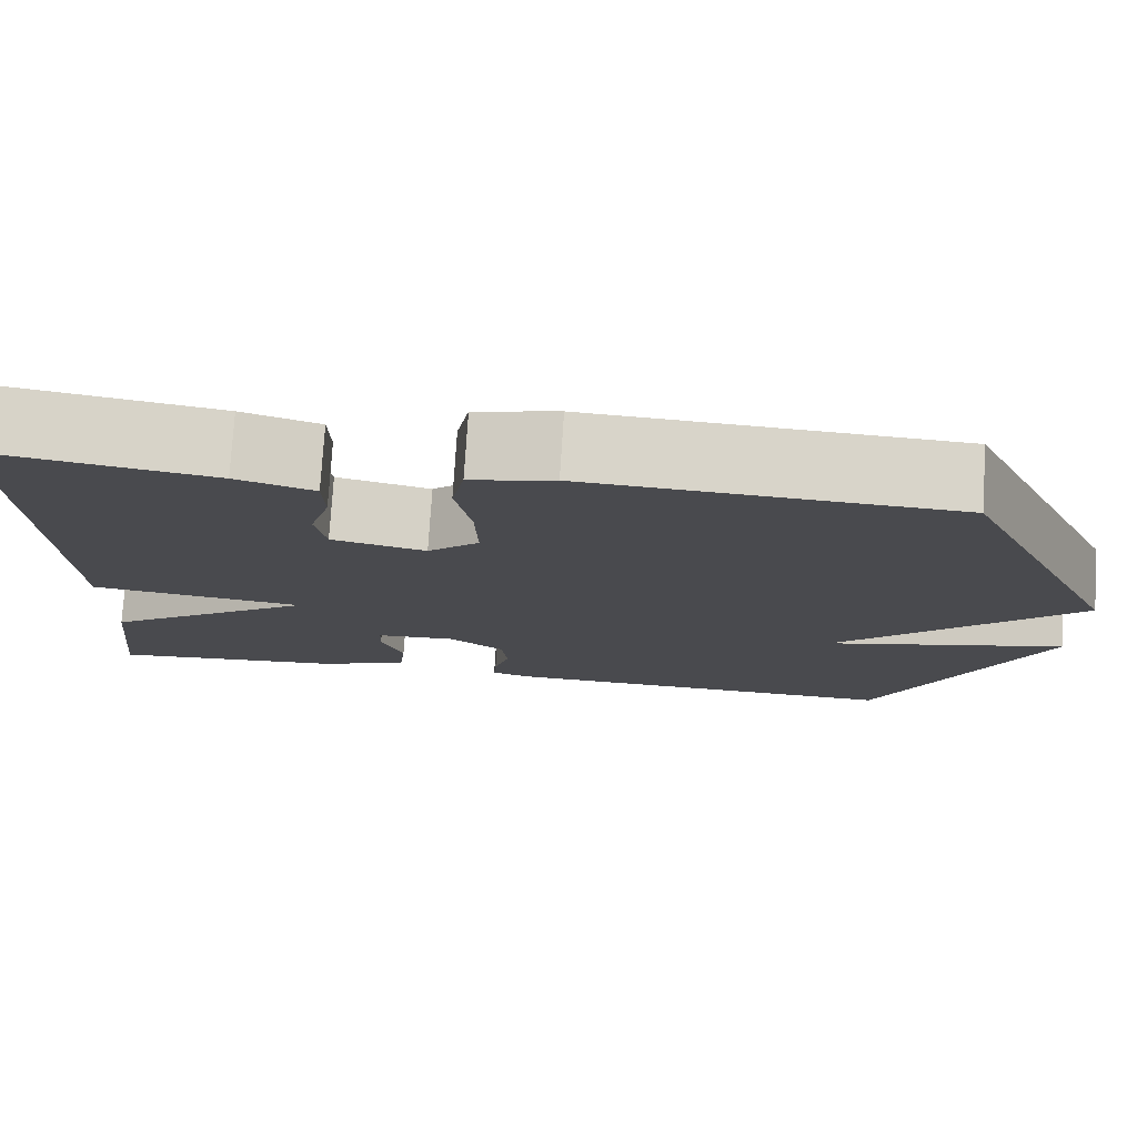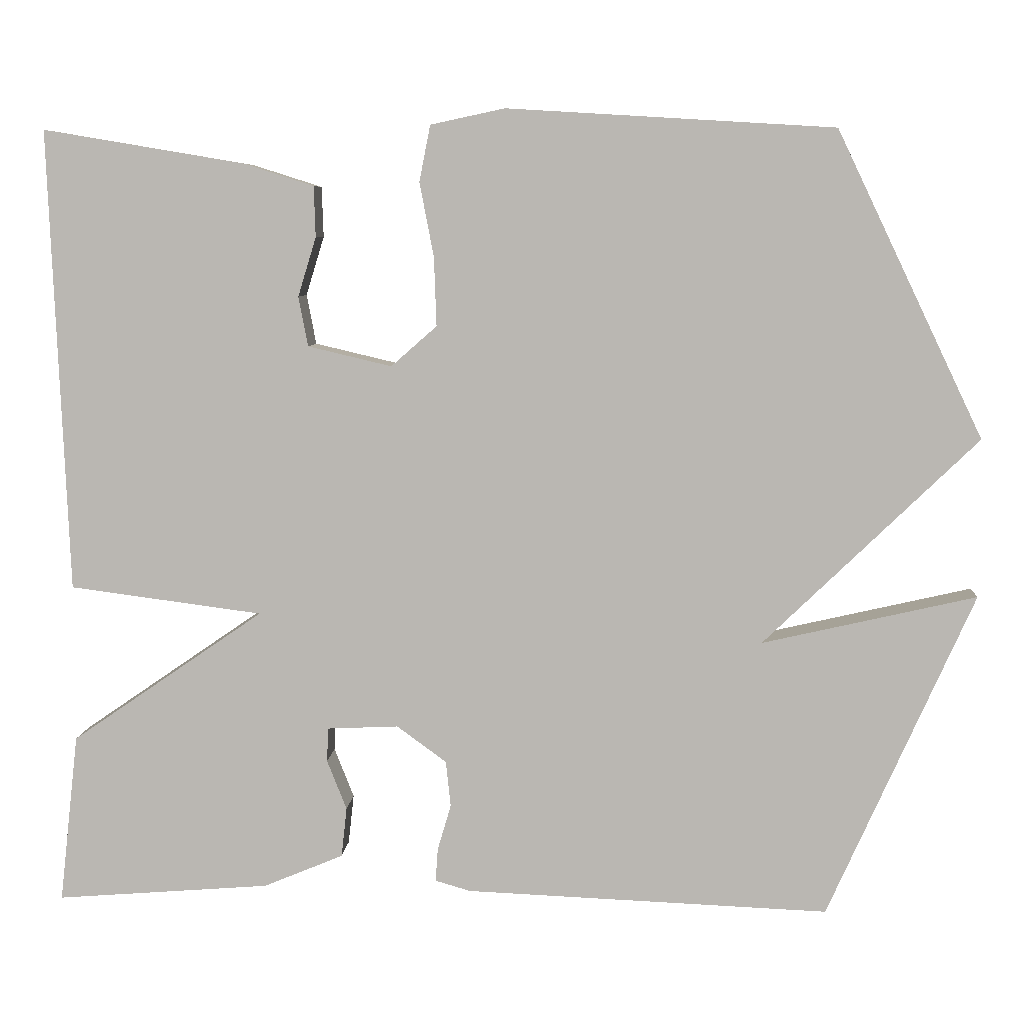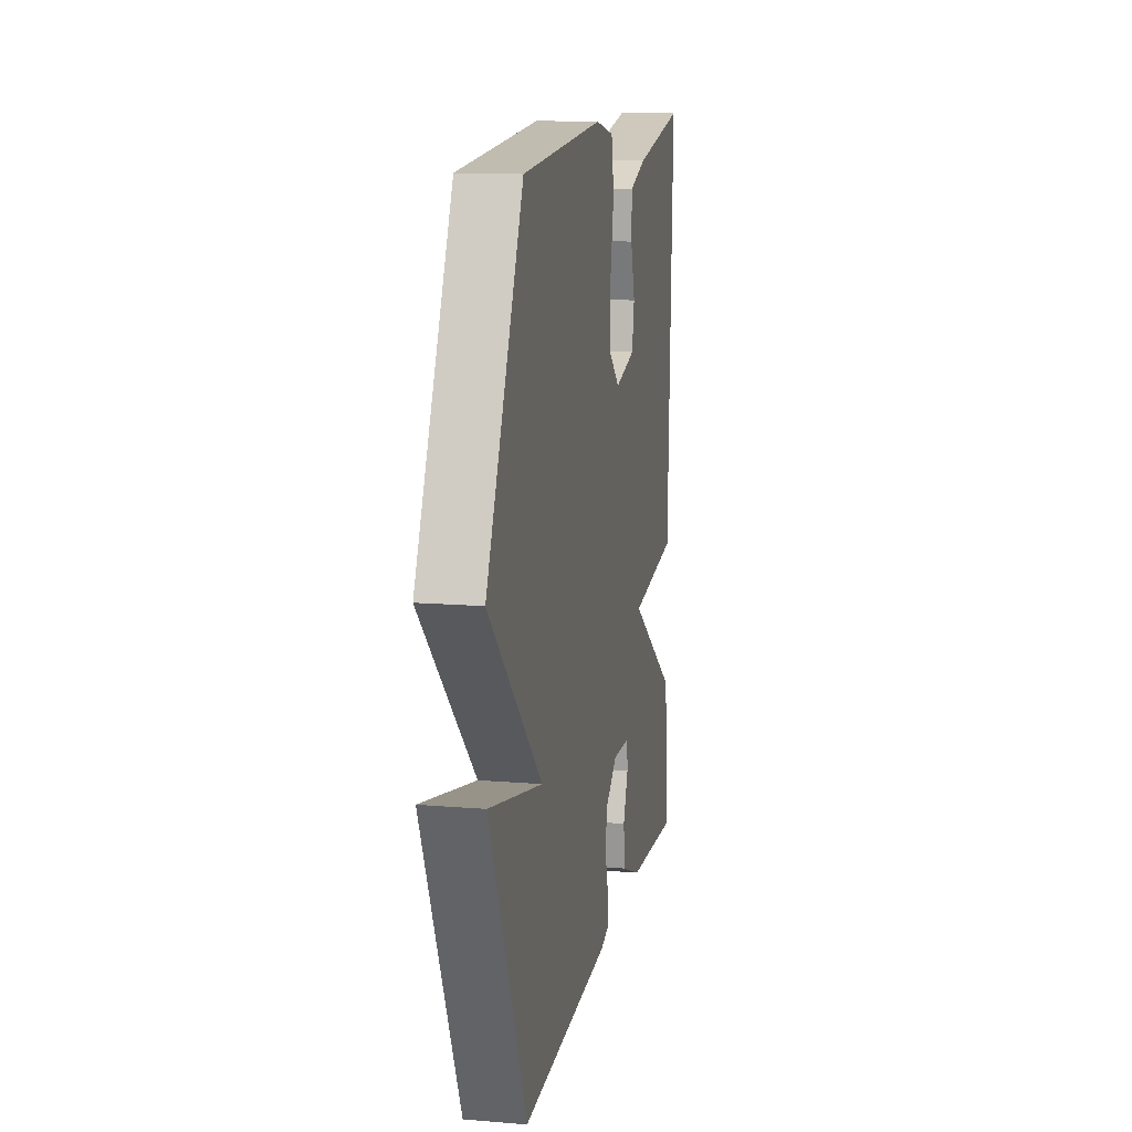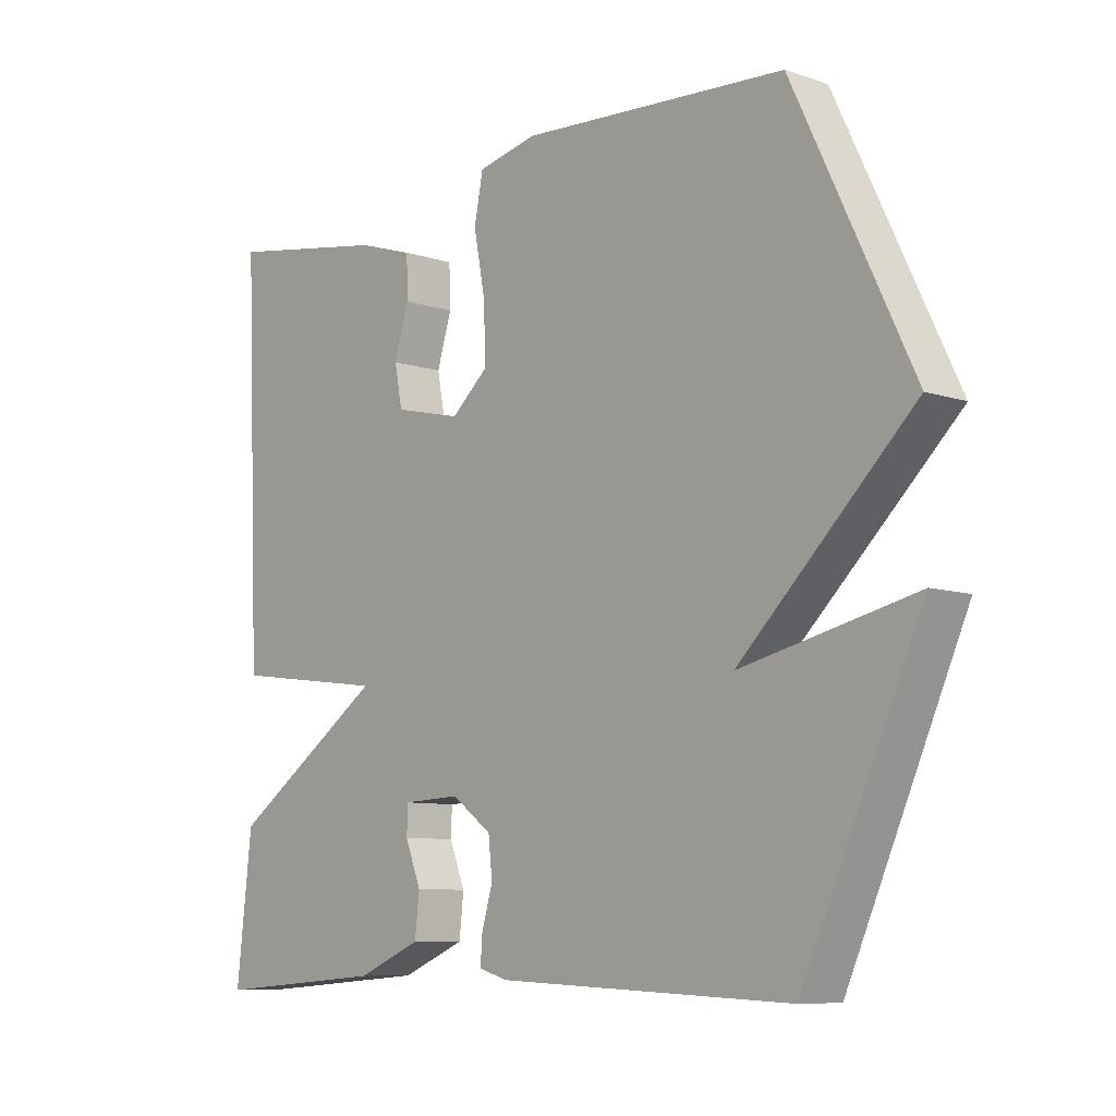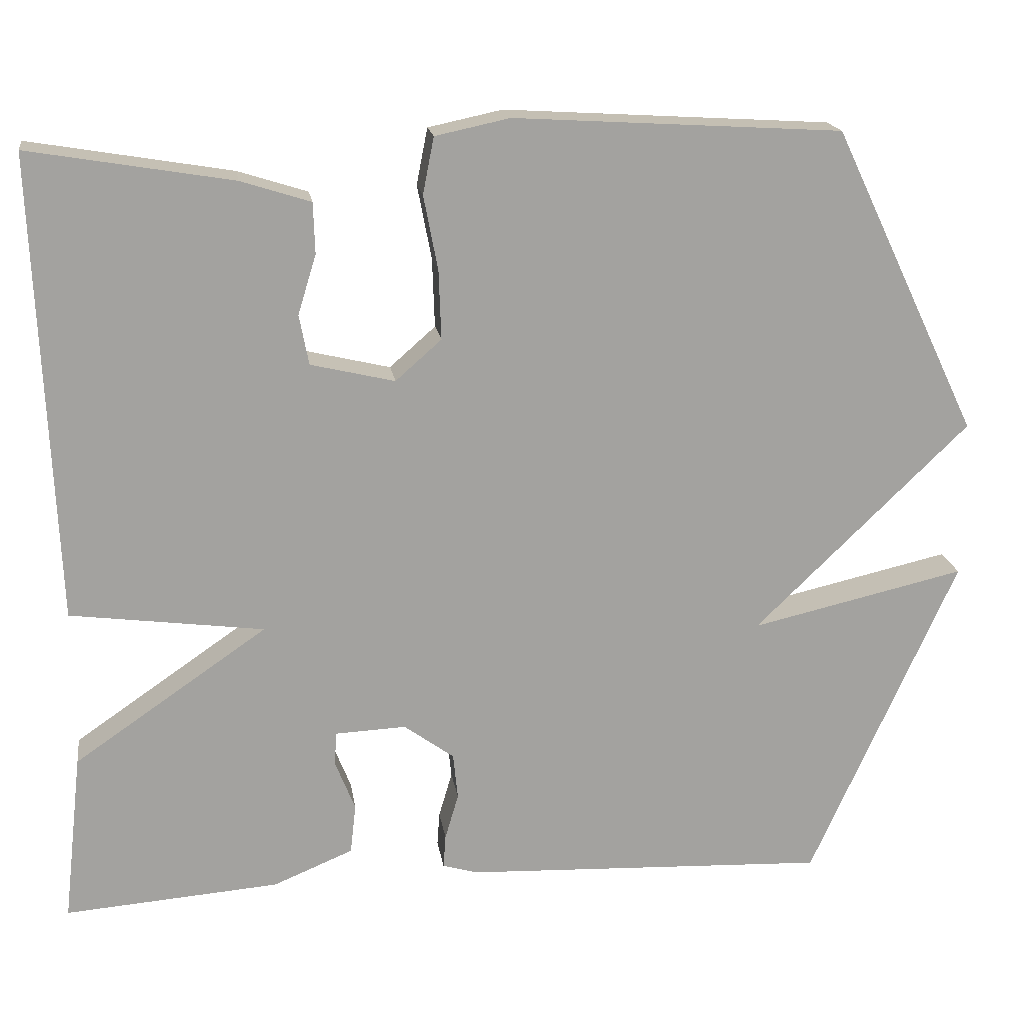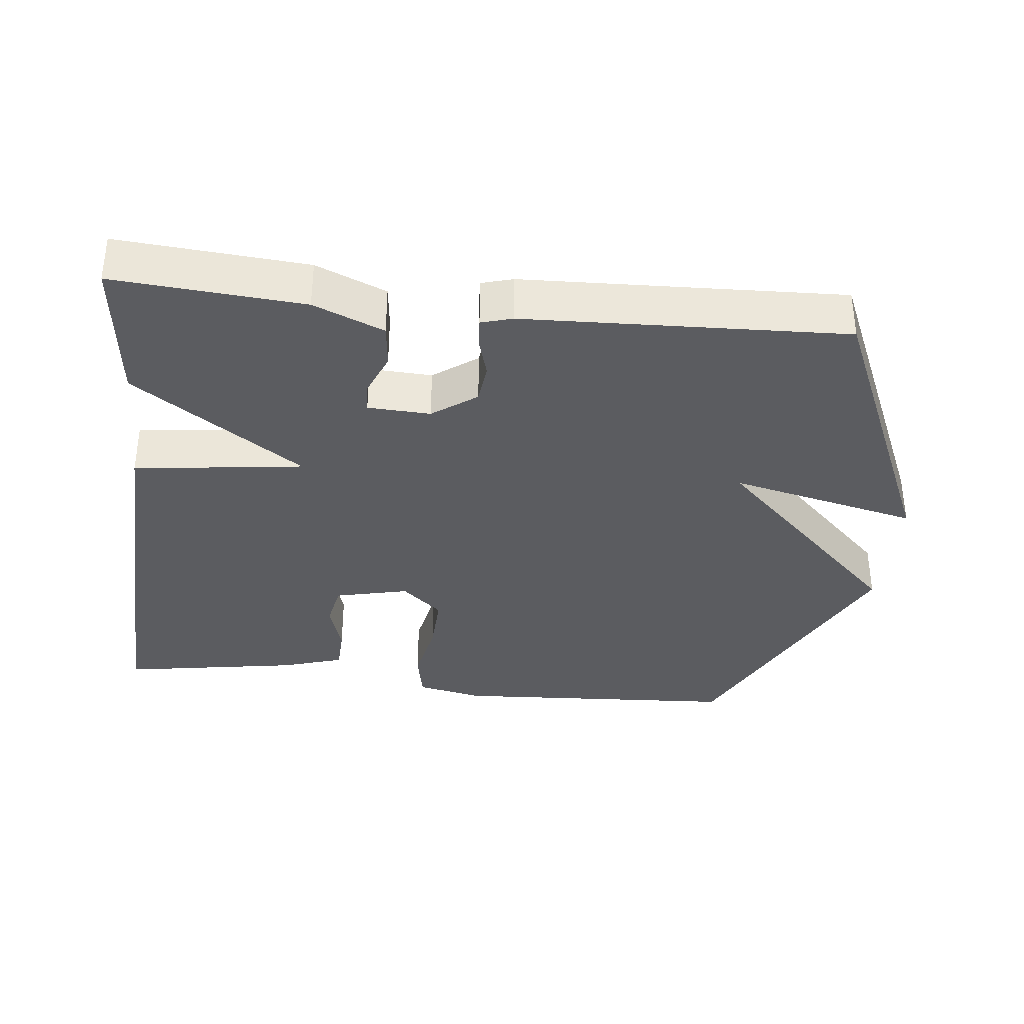
<metadata>
{"format":"obj","ext":"obj","renderer":"f3d","projection":"perspective","resolution":1024,"background":"white","views":[{"elev":76.6,"azim":-176.4,"up":"+Z"},{"elev":6.9,"azim":-176.3,"up":"+Z"},{"elev":13.3,"azim":-79.3,"up":"+Z"},{"elev":-8.5,"azim":-131.9,"up":"+Z"},{"elev":18.0,"azim":171.6,"up":"+Z"},{"elev":-35.1,"azim":173.6,"up":"+Y"}]}
</metadata>
<code>
v -0.5 0.07 0.5
v -0.086 0.07 0.525
v 0.008 0.07 0.505
v 0.022 0.07 0.434
v 0.004 0.07 0.34
v 0.001 0.07 0.253
v 0.059 0.07 0.202
v 0.165 0.07 0.227
v 0.177 0.07 0.29
v 0.154 0.07 0.365
v 0.156 0.07 0.429
v 0.244 0.07 0.457
v 0.5 0.07 0.5
v 0.476 0.07 -0.086
v 0.232 0.07 -0.118
v 0.476 0.07 -0.286
v 0.5 0.07 -0.5
v 0.229 0.07 -0.479
v 0.128 0.07 -0.437
v 0.121 0.07 -0.374
v 0.146 0.07 -0.311
v 0.144 0.07 -0.268
v 0.054 0.07 -0.264
v -0.009 0.07 -0.31
v -0.015 0.07 -0.368
v 0.002 0.07 -0.426
v 0.005 0.07 -0.468
v -0.04 0.07 -0.481
v -0.5 0.07 -0.5
v -0.685 0.07 -0.087
v -0.414 0.07 -0.149
v -0.685 0.07 0.113
v -0.5 0 0.5
v -0.086 0 0.525
v 0.008 0 0.505
v 0.022 0 0.434
v 0.004 0 0.34
v 0.001 0 0.253
v 0.059 0 0.202
v 0.165 0 0.227
v 0.177 0 0.29
v 0.154 0 0.365
v 0.156 0 0.429
v 0.244 0 0.457
v 0.5 0 0.5
v 0.476 0 -0.086
v 0.232 0 -0.118
v 0.476 0 -0.286
v 0.5 0 -0.5
v 0.229 0 -0.479
v 0.128 0 -0.437
v 0.121 0 -0.374
v 0.146 0 -0.311
v 0.144 0 -0.268
v 0.054 0 -0.264
v -0.009 0 -0.31
v -0.015 0 -0.368
v 0.002 0 -0.426
v 0.005 0 -0.468
v -0.04 0 -0.481
v -0.5 0 -0.5
v -0.685 0 -0.087
v -0.414 0 -0.149
v -0.685 0 0.113
f 3 4 5
f 2 3 5
f 1 2 5
f 32 1 5
f 31 32 5
f 29 30 31
f 28 29 31
f 27 28 31
f 26 27 31
f 25 26 31
f 24 25 31
f 23 24 31
f 22 23 31
f 19 20 21
f 18 19 21
f 17 18 21
f 16 17 21
f 15 16 21
f 15 21 22
f 12 13 14 15
f 9 10 11 12
f 12 15 22
f 9 12 22
f 8 9 22
f 31 5 6
f 31 6 7
f 7 8 22 31
f 37 36 35
f 37 35 34
f 37 34 33
f 37 33 64
f 37 64 63
f 63 62 61
f 63 61 60
f 63 60 59
f 63 59 58
f 63 58 57
f 63 57 56
f 63 56 55
f 63 55 54
f 53 52 51
f 53 51 50
f 53 50 49
f 53 49 48
f 53 48 47
f 54 53 47
f 47 46 45 44
f 44 43 42 41
f 54 47 44
f 54 44 41
f 54 41 40
f 38 37 63
f 39 38 63
f 63 54 40 39
f 1 33 34 2
f 2 34 35 3
f 3 35 36 4
f 4 36 37 5
f 5 37 38 6
f 6 38 39 7
f 7 39 40 8
f 8 40 41 9
f 9 41 42 10
f 10 42 43 11
f 11 43 44 12
f 12 44 45 13
f 13 45 46 14
f 14 46 47 15
f 15 47 48 16
f 16 48 49 17
f 17 49 50 18
f 18 50 51 19
f 19 51 52 20
f 20 52 53 21
f 21 53 54 22
f 22 54 55 23
f 23 55 56 24
f 24 56 57 25
f 25 57 58 26
f 26 58 59 27
f 27 59 60 28
f 28 60 61 29
f 29 61 62 30
f 30 62 63 31
f 31 63 64 32
f 32 64 33 1

</code>
